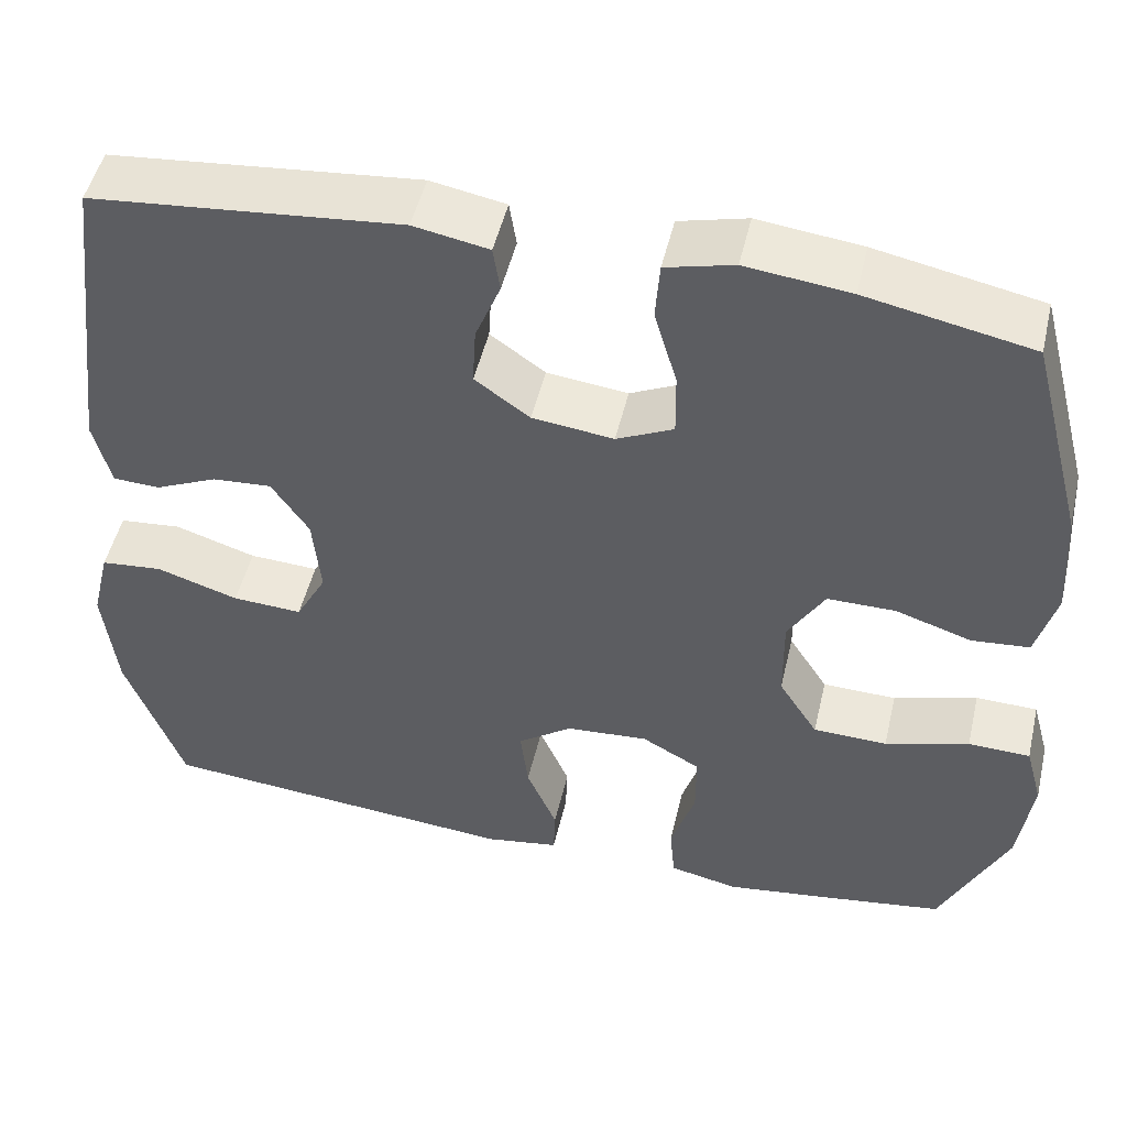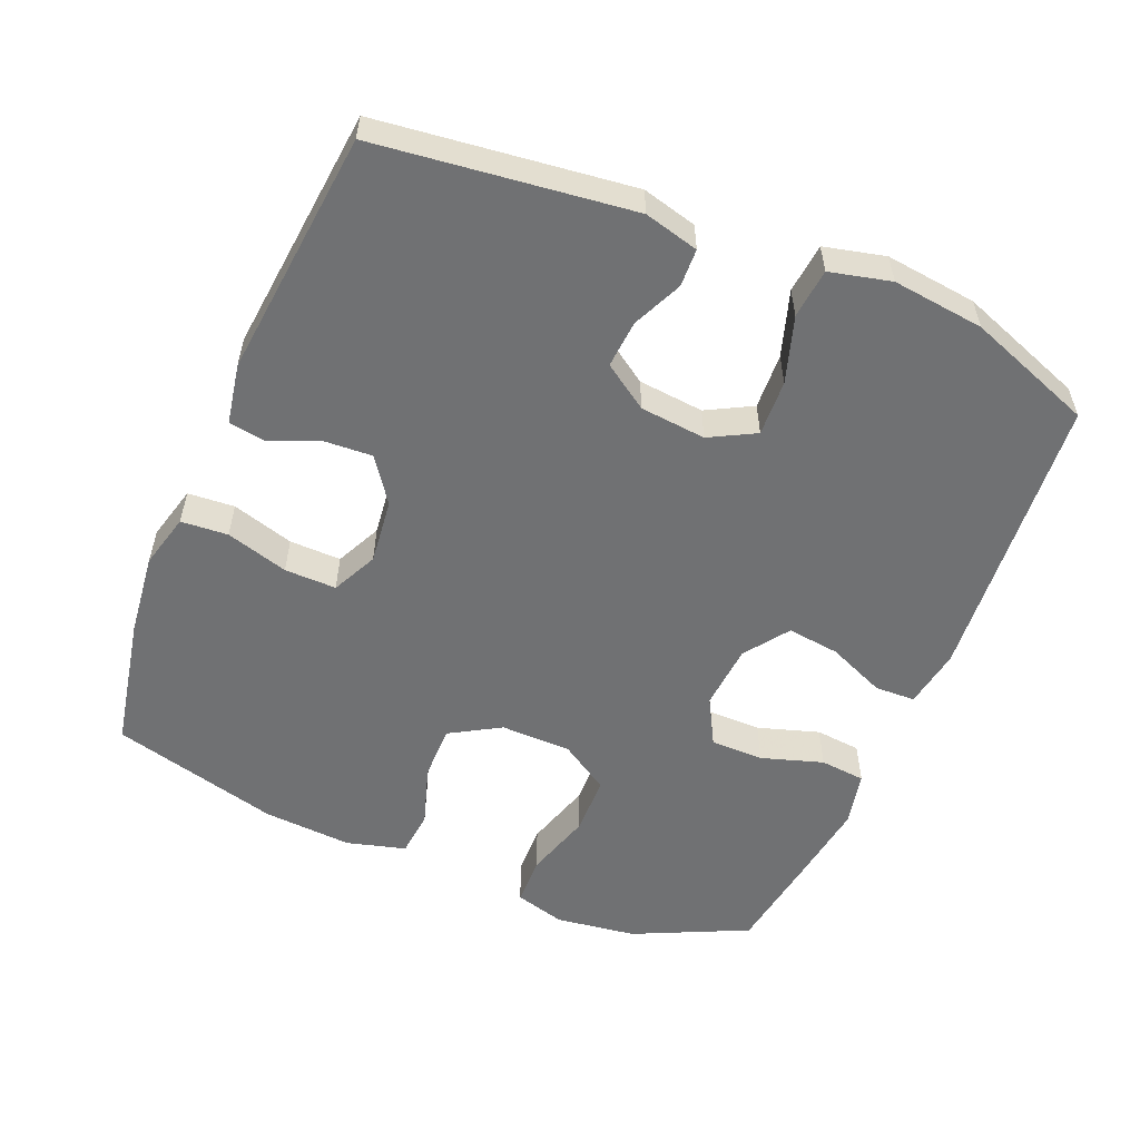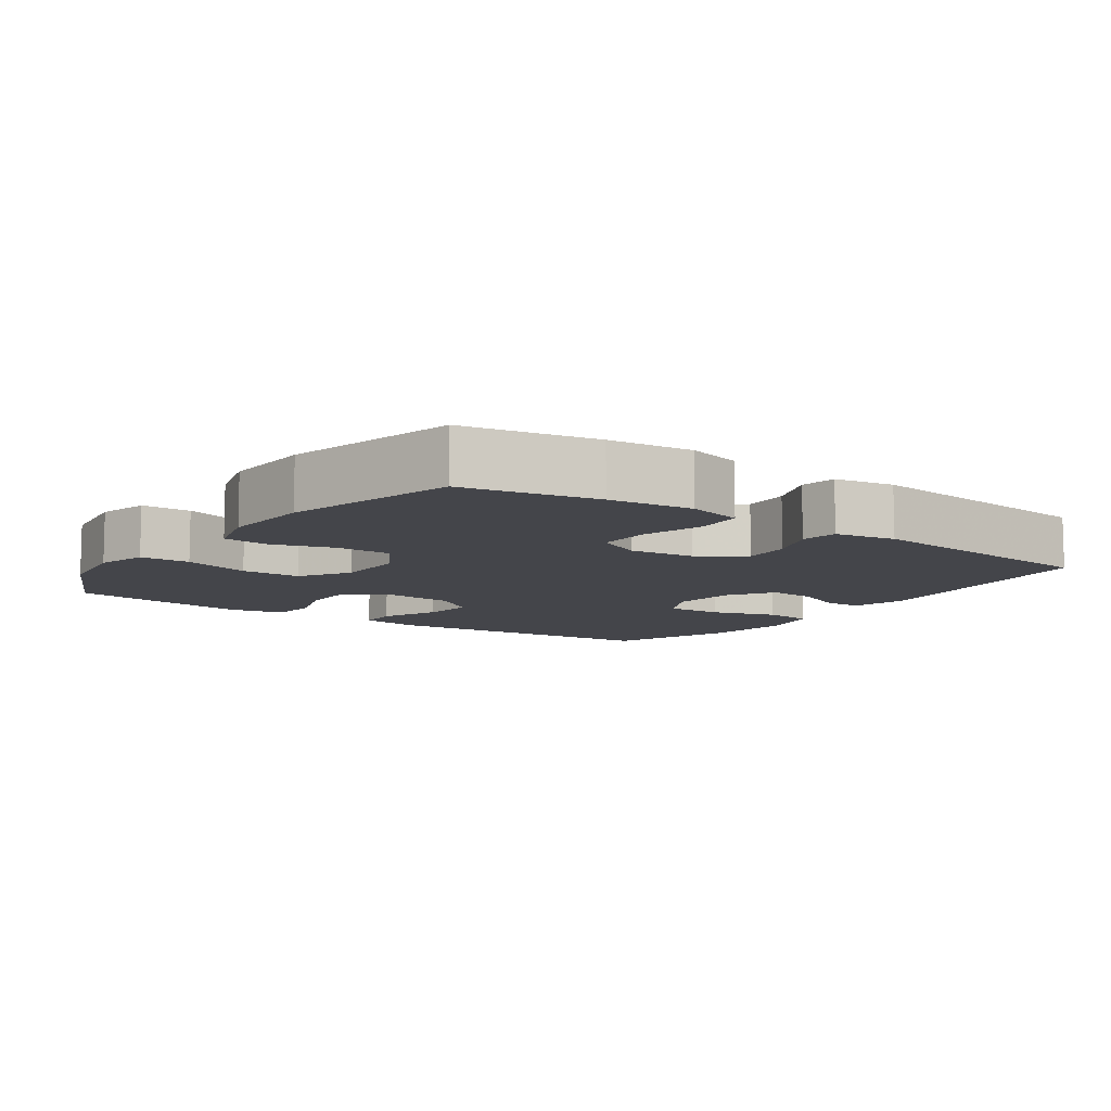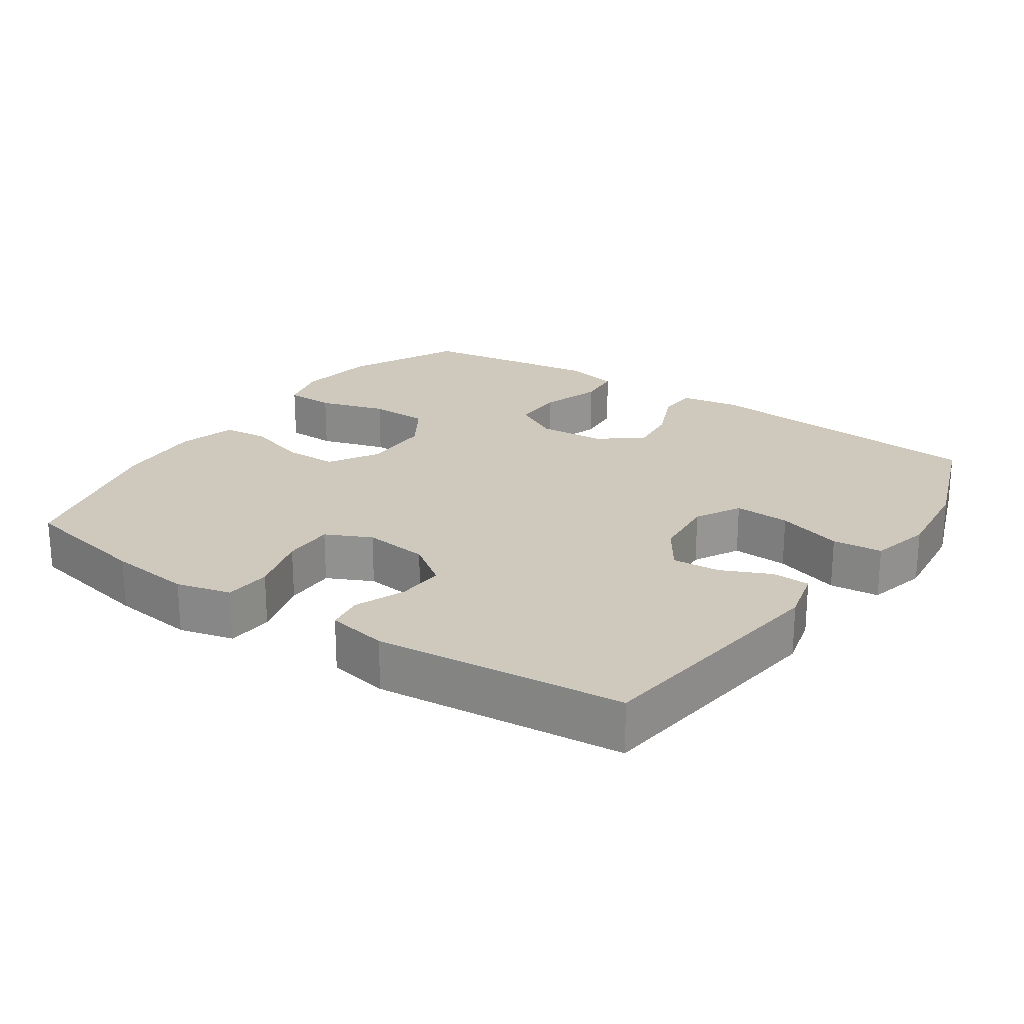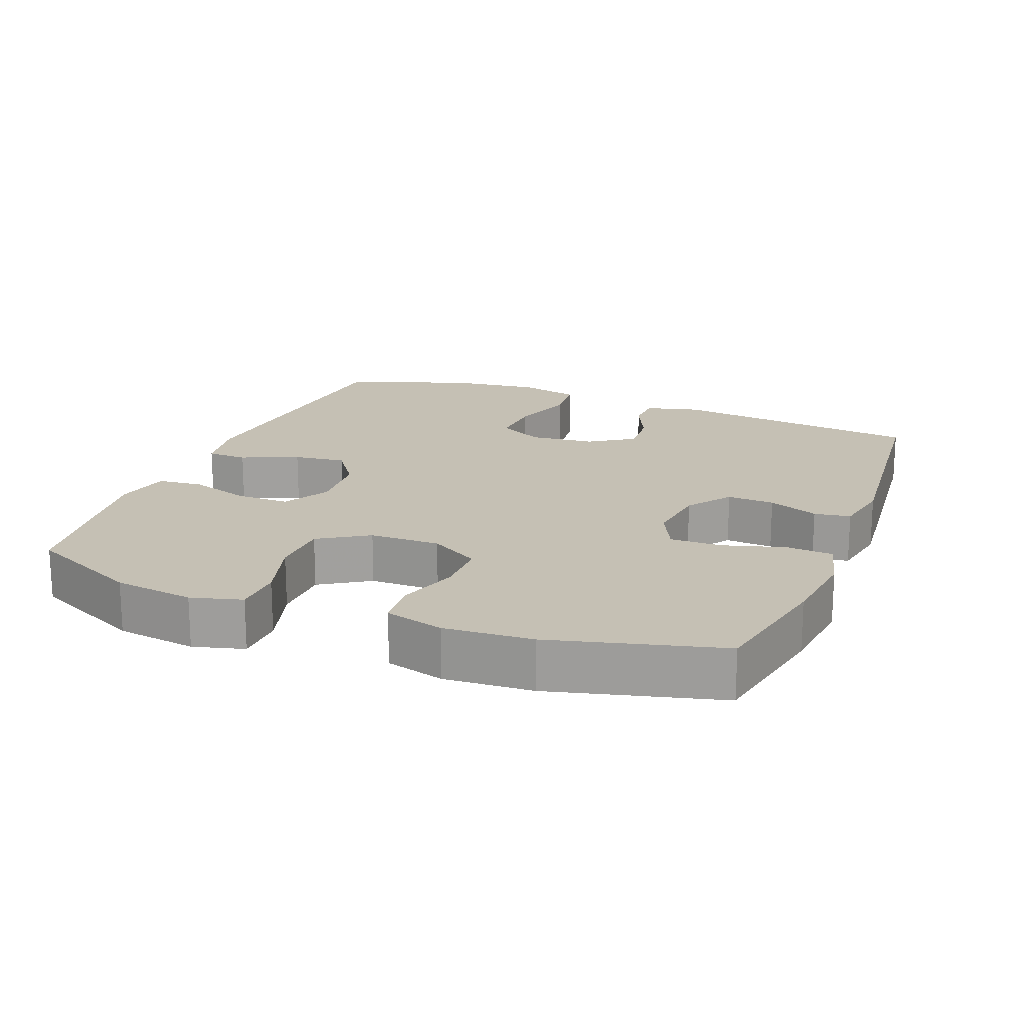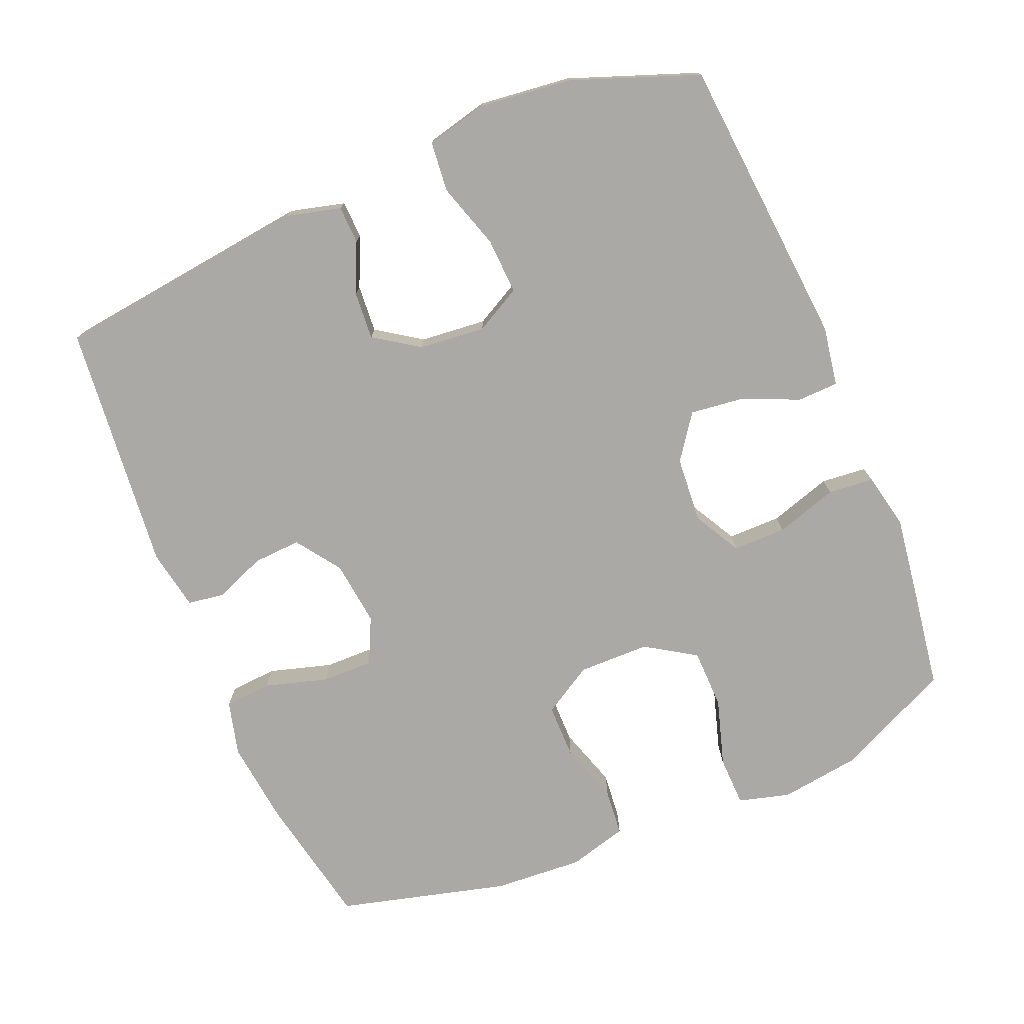
<metadata>
{"format":"obj","ext":"obj","renderer":"f3d","projection":"perspective","resolution":1024,"background":"white","views":[{"elev":49.6,"azim":-166.9,"up":"+Z"},{"elev":-55.2,"azim":67.2,"up":"+Y"},{"elev":-9.3,"azim":-35.3,"up":"+Y"},{"elev":22.5,"azim":34.4,"up":"+Y"},{"elev":18.4,"azim":-68.6,"up":"+Y"},{"elev":-75.5,"azim":112.6,"up":"+Y"}]}
</metadata>
<code>
v 0.5 0.07 -0.5
v 0.084 0.07 -0.536
v -0.001 0.07 -0.522
v -0.003 0.07 -0.464
v 0.032 0.07 -0.382
v 0.041 0.07 -0.307
v -0.022 0.07 -0.262
v -0.116 0.07 -0.255
v -0.183 0.07 -0.292
v -0.183 0.07 -0.368
v -0.155 0.07 -0.456
v -0.161 0.07 -0.521
v -0.24 0.07 -0.538
v -0.361 0.07 -0.521
v -0.5 0.07 -0.5
v -0.577 0.07 -0.337
v -0.593 0.07 -0.222
v -0.573 0.07 -0.149
v -0.502 0.07 -0.147
v -0.406 0.07 -0.176
v -0.321 0.07 -0.174
v -0.276 0.07 -0.103
v -0.275 0.07 -0.002
v -0.317 0.07 0.069
v -0.395 0.07 0.069
v -0.482 0.07 0.041
v -0.548 0.07 0.047
v -0.571 0.07 0.131
v -0.563 0.07 0.258
v -0.5 0.07 0.5
v -0.311 0.07 0.538
v -0.192 0.07 0.552
v -0.114 0.07 0.532
v -0.109 0.07 0.465
v -0.135 0.07 0.376
v -0.136 0.07 0.302
v -0.071 0.07 0.271
v 0.022 0.07 0.282
v 0.085 0.07 0.327
v 0.081 0.07 0.395
v 0.052 0.07 0.467
v 0.06 0.07 0.519
v 0.146 0.07 0.535
v 0.5 0.07 0.5
v 0.545 0.07 0.137
v 0.525 0.07 0.059
v 0.471 0.07 0.057
v 0.4 0.07 0.089
v 0.332 0.07 0.094
v 0.289 0.07 0.03
v 0.28 0.07 -0.064
v 0.315 0.07 -0.129
v 0.395 0.07 -0.125
v 0.489 0.07 -0.095
v 0.56 0.07 -0.102
v 0.581 0.07 -0.189
v 0.566 0.07 -0.32
v 0.5 0 -0.5
v 0.084 0 -0.536
v -0.001 0 -0.522
v -0.003 0 -0.464
v 0.032 0 -0.382
v 0.041 0 -0.307
v -0.022 0 -0.262
v -0.116 0 -0.255
v -0.183 0 -0.292
v -0.183 0 -0.368
v -0.155 0 -0.456
v -0.161 0 -0.521
v -0.24 0 -0.538
v -0.361 0 -0.521
v -0.5 0 -0.5
v -0.577 0 -0.337
v -0.593 0 -0.222
v -0.573 0 -0.149
v -0.502 0 -0.147
v -0.406 0 -0.176
v -0.321 0 -0.174
v -0.276 0 -0.103
v -0.275 0 -0.002
v -0.317 0 0.069
v -0.395 0 0.069
v -0.482 0 0.041
v -0.548 0 0.047
v -0.571 0 0.131
v -0.563 0 0.258
v -0.5 0 0.5
v -0.311 0 0.538
v -0.192 0 0.552
v -0.114 0 0.532
v -0.109 0 0.465
v -0.135 0 0.376
v -0.136 0 0.302
v -0.071 0 0.271
v 0.022 0 0.282
v 0.085 0 0.327
v 0.081 0 0.395
v 0.052 0 0.467
v 0.06 0 0.519
v 0.146 0 0.535
v 0.5 0 0.5
v 0.545 0 0.137
v 0.525 0 0.059
v 0.471 0 0.057
v 0.4 0 0.089
v 0.332 0 0.094
v 0.289 0 0.03
v 0.28 0 -0.064
v 0.315 0 -0.129
v 0.395 0 -0.125
v 0.489 0 -0.095
v 0.56 0 -0.102
v 0.581 0 -0.189
v 0.566 0 -0.32
f 53 54 55 56
f 52 53 56 57
f 45 46 47 48
f 45 48 49
f 44 45 49
f 43 44 49 50
f 40 41 42 43
f 39 40 43 50
f 32 33 34 35
f 32 35 36
f 31 32 36
f 30 31 36
f 29 30 36
f 28 29 36 37
f 25 26 27 28
f 24 25 28 37
f 17 18 19 20
f 17 20 21
f 16 17 21
f 15 16 21
f 14 15 21 22
f 10 11 12 13
f 9 10 13 14
f 2 3 4 5
f 2 5 6
f 52 57 1 2
f 51 52 2 6
f 38 39 50 51
f 38 51 6 7
f 23 24 37 38
f 22 23 38 7
f 9 14 22
f 8 9 22
f 7 8 22
f 113 112 111 110
f 114 113 110 109
f 105 104 103 102
f 106 105 102
f 106 102 101
f 107 106 101 100
f 100 99 98 97
f 107 100 97 96
f 92 91 90 89
f 93 92 89
f 93 89 88
f 93 88 87
f 93 87 86
f 94 93 86 85
f 85 84 83 82
f 94 85 82 81
f 77 76 75 74
f 78 77 74
f 78 74 73
f 78 73 72
f 79 78 72 71
f 70 69 68 67
f 71 70 67 66
f 62 61 60 59
f 63 62 59
f 59 58 114 109
f 63 59 109 108
f 108 107 96 95
f 64 63 108 95
f 95 94 81 80
f 64 95 80 79
f 79 71 66
f 79 66 65
f 79 65 64
f 1 58 59 2
f 2 59 60 3
f 3 60 61 4
f 4 61 62 5
f 5 62 63 6
f 6 63 64 7
f 7 64 65 8
f 8 65 66 9
f 9 66 67 10
f 10 67 68 11
f 11 68 69 12
f 12 69 70 13
f 13 70 71 14
f 14 71 72 15
f 15 72 73 16
f 16 73 74 17
f 17 74 75 18
f 18 75 76 19
f 19 76 77 20
f 20 77 78 21
f 21 78 79 22
f 22 79 80 23
f 23 80 81 24
f 24 81 82 25
f 25 82 83 26
f 26 83 84 27
f 27 84 85 28
f 28 85 86 29
f 29 86 87 30
f 30 87 88 31
f 31 88 89 32
f 32 89 90 33
f 33 90 91 34
f 34 91 92 35
f 35 92 93 36
f 36 93 94 37
f 37 94 95 38
f 38 95 96 39
f 39 96 97 40
f 40 97 98 41
f 41 98 99 42
f 42 99 100 43
f 43 100 101 44
f 44 101 102 45
f 45 102 103 46
f 46 103 104 47
f 47 104 105 48
f 48 105 106 49
f 49 106 107 50
f 50 107 108 51
f 51 108 109 52
f 52 109 110 53
f 53 110 111 54
f 54 111 112 55
f 55 112 113 56
f 56 113 114 57
f 57 114 58 1

</code>
